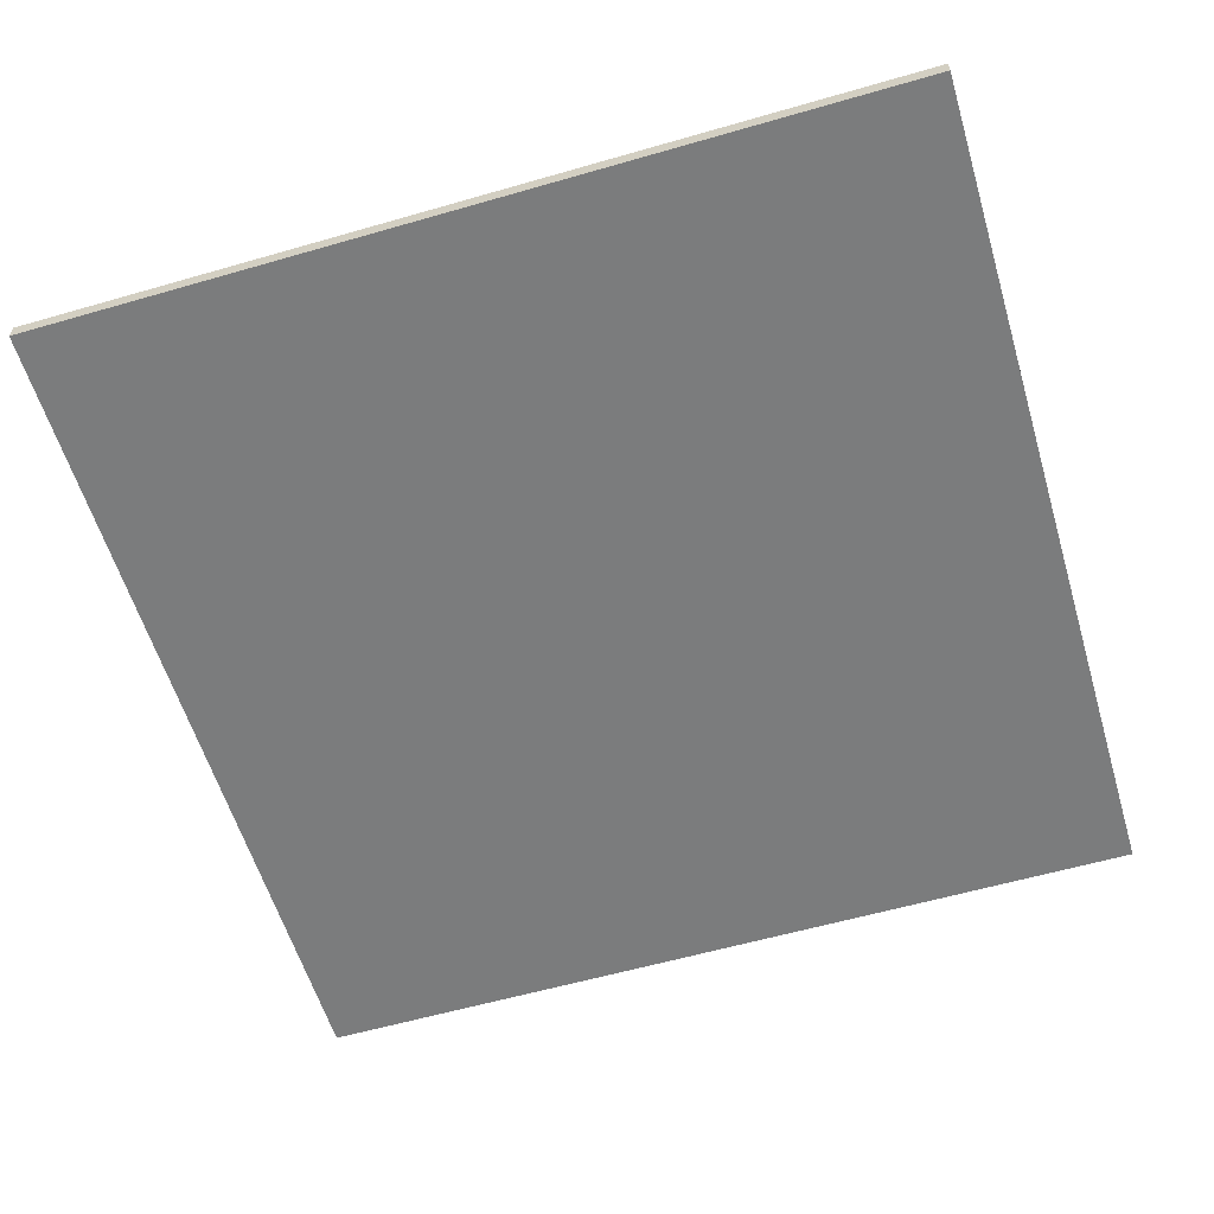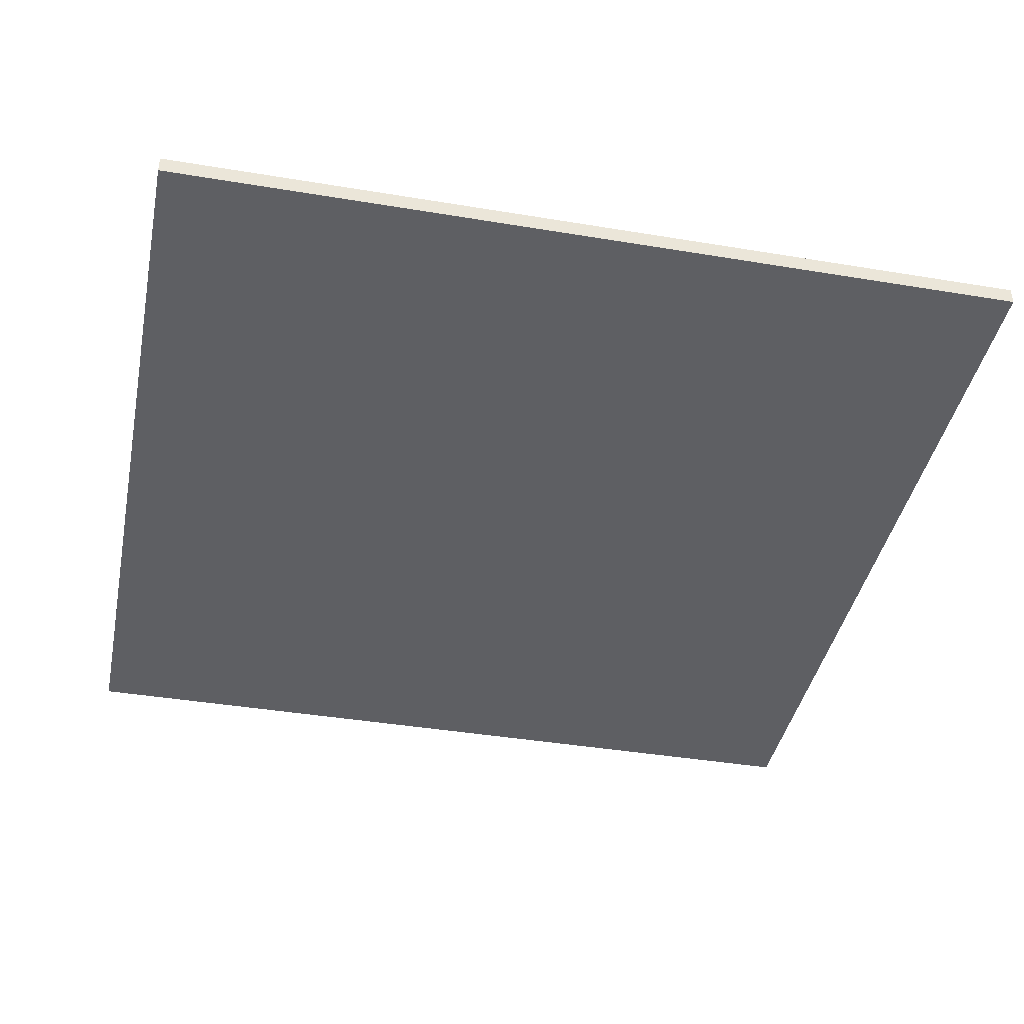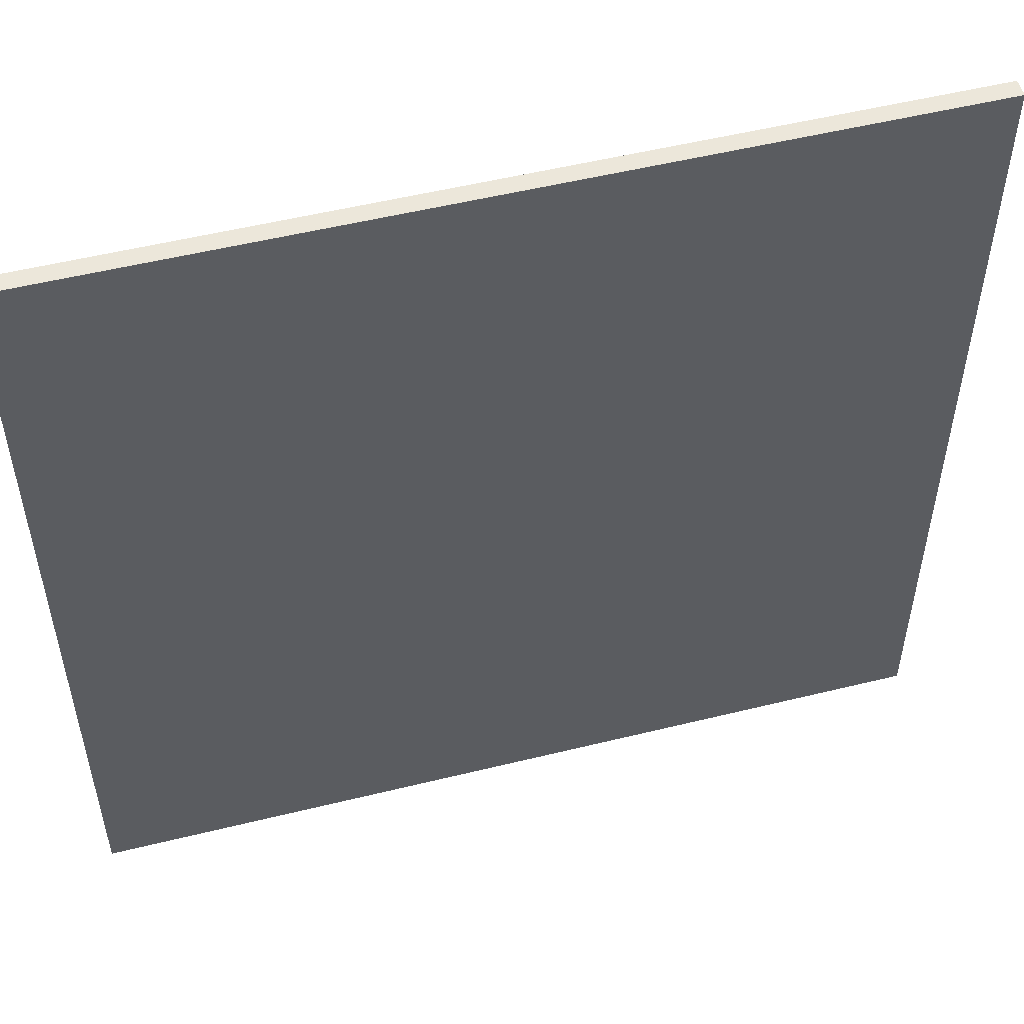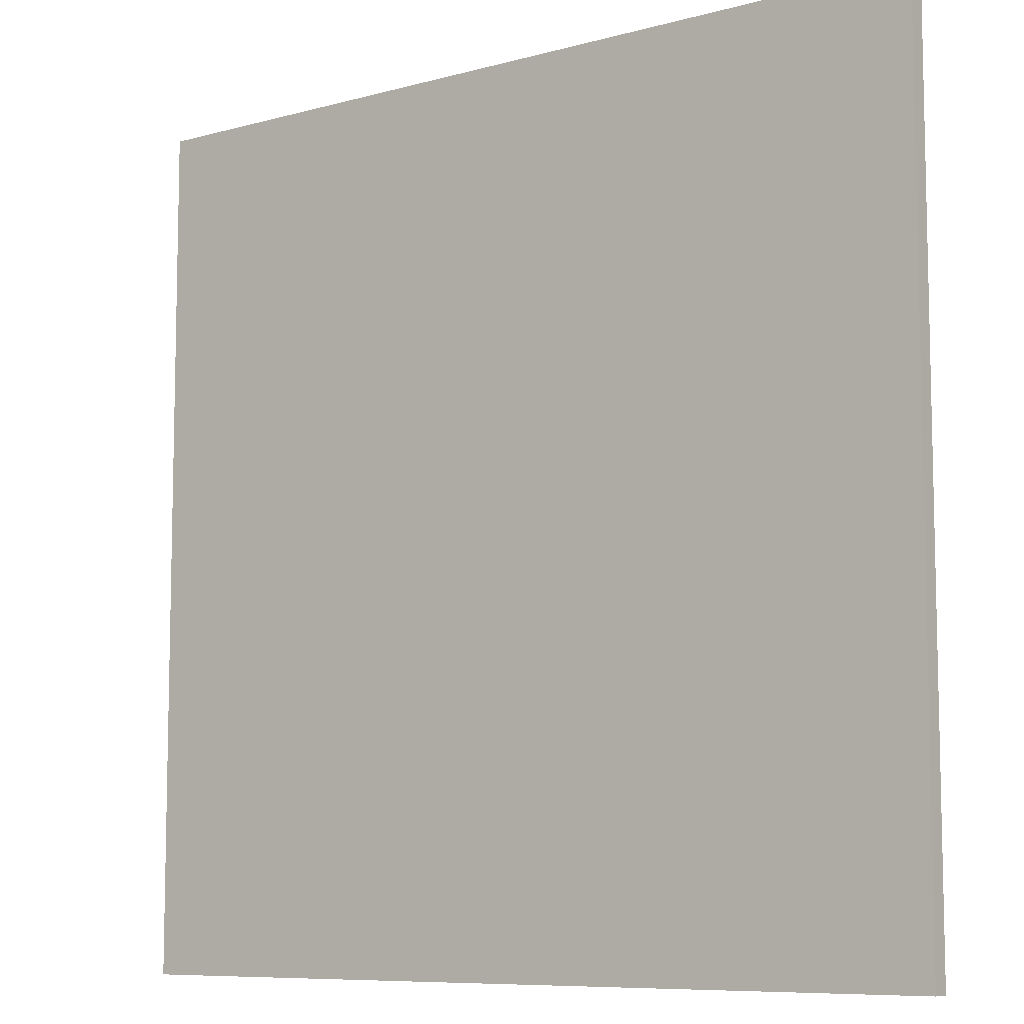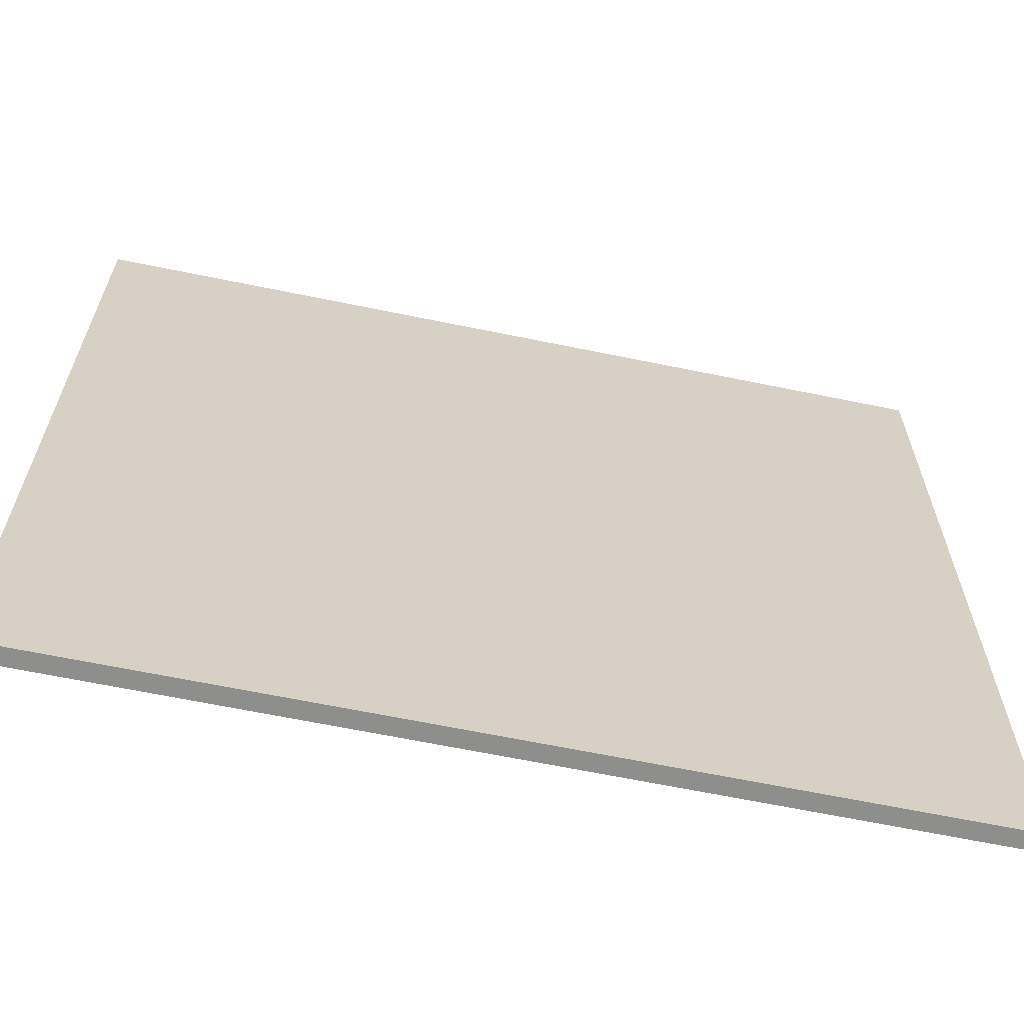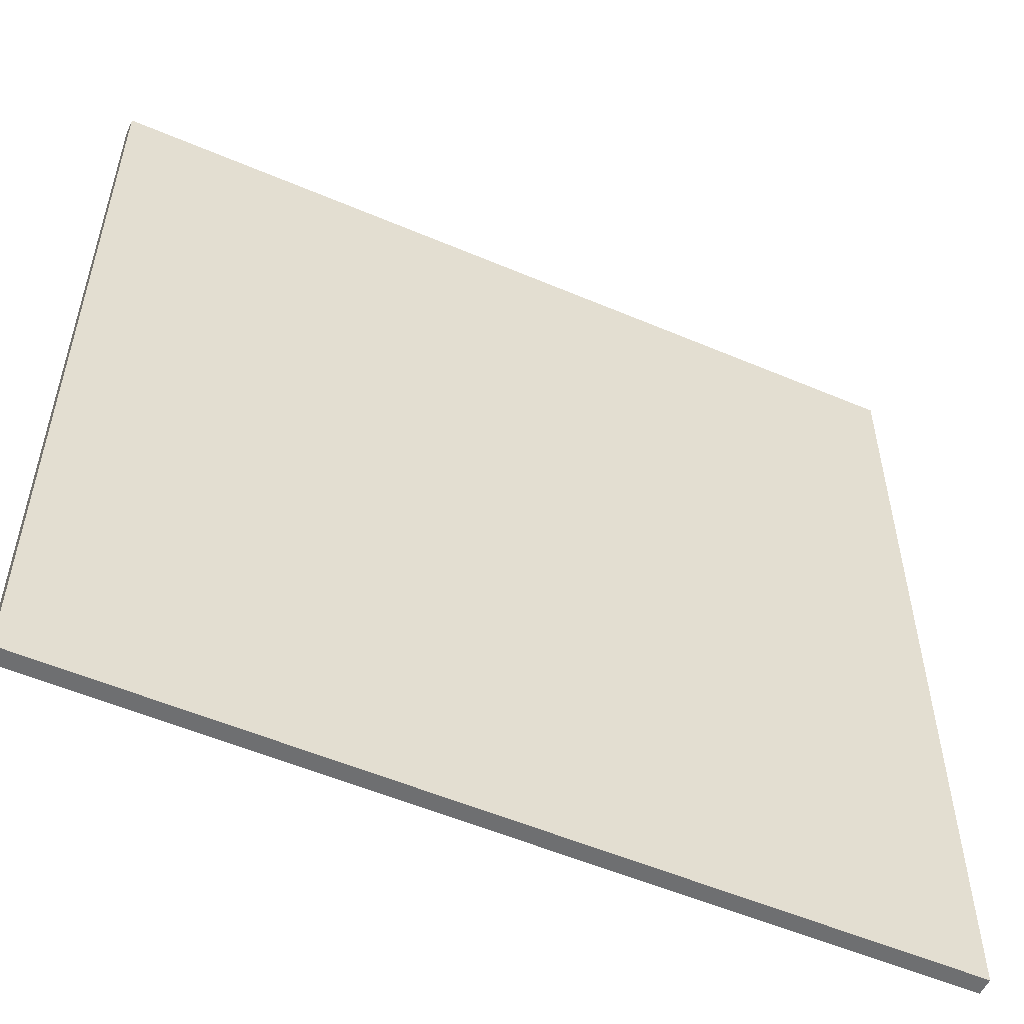
<metadata>
{"format":"obj","ext":"obj","renderer":"f3d","projection":"perspective","resolution":1024,"background":"white","views":[{"elev":-58.6,"azim":-163.4,"up":"+Y"},{"elev":-40.7,"azim":168.5,"up":"+Y"},{"elev":53.0,"azim":-14.8,"up":"+Z"},{"elev":-8.4,"azim":37.0,"up":"+Z"},{"elev":-64.9,"azim":168.3,"up":"+Z"},{"elev":-54.5,"azim":-24.3,"up":"+Z"}]}
</metadata>
<code>
o tile_low
v -4 -0 4
v 4 0 -4
v 4 -0 4
v -4 0 -4
v -4 0.16 -4
v -4 0.16 4
v 4 0.16 -4
v 4 0.16 4
f 1 2 3
f 2 1 4
f 1 5 4
f 5 1 6
f 5 2 4
f 2 5 7
f 8 1 3
f 1 8 6
f 8 2 7
f 2 8 3
f 5 8 7
f 8 5 6

</code>
